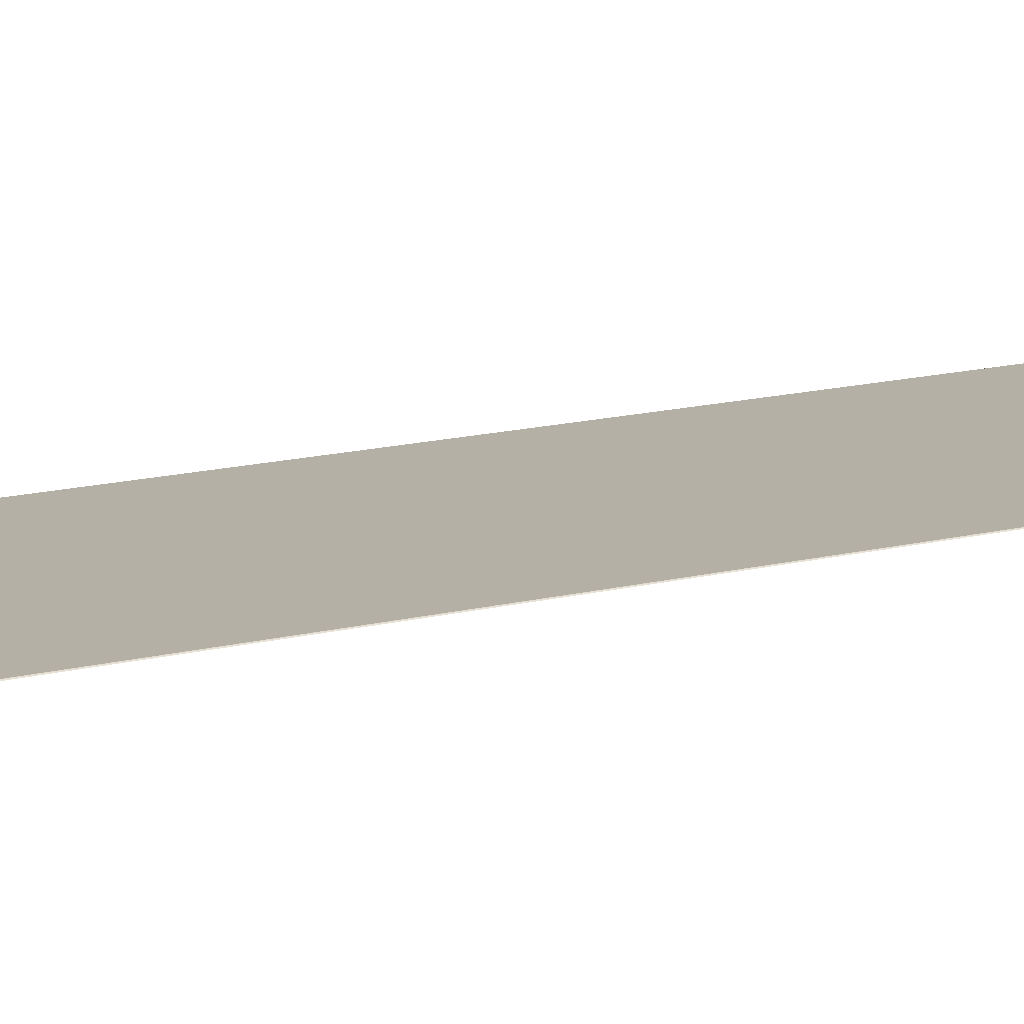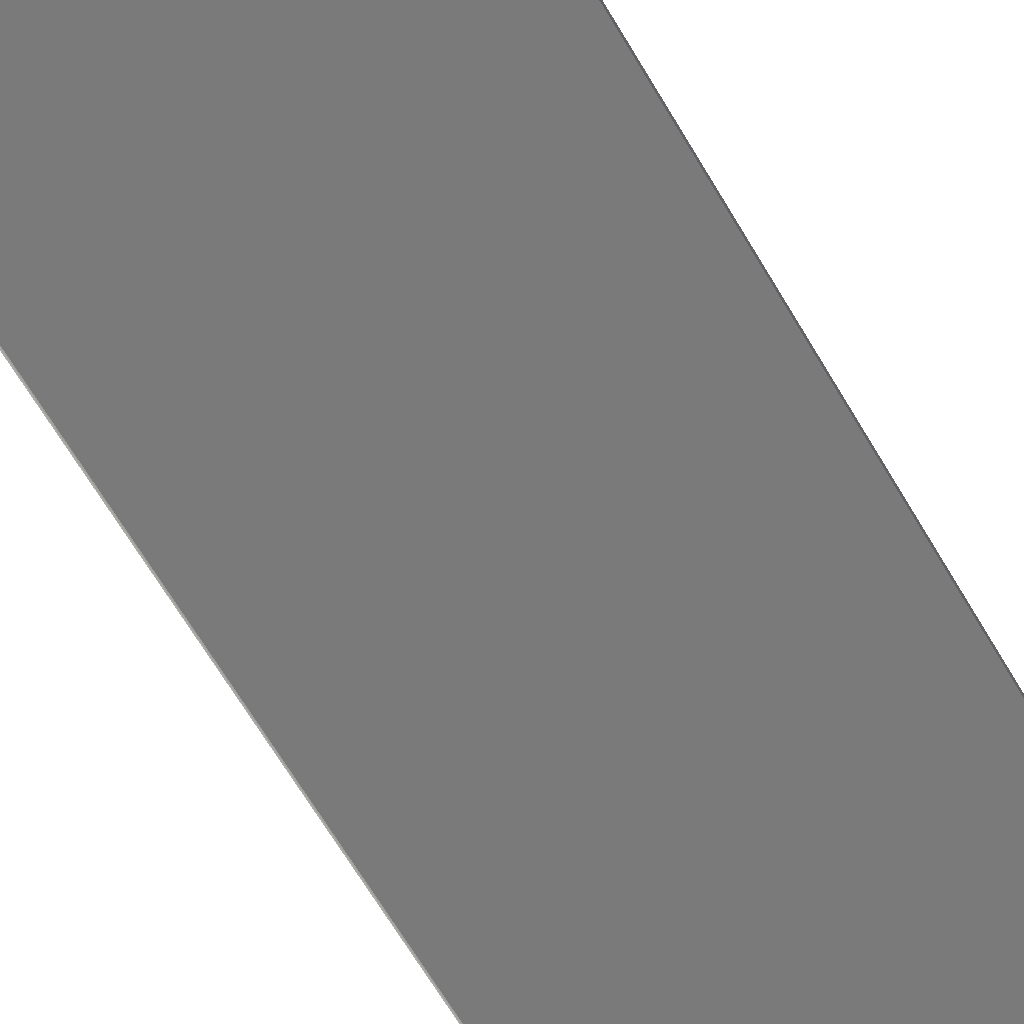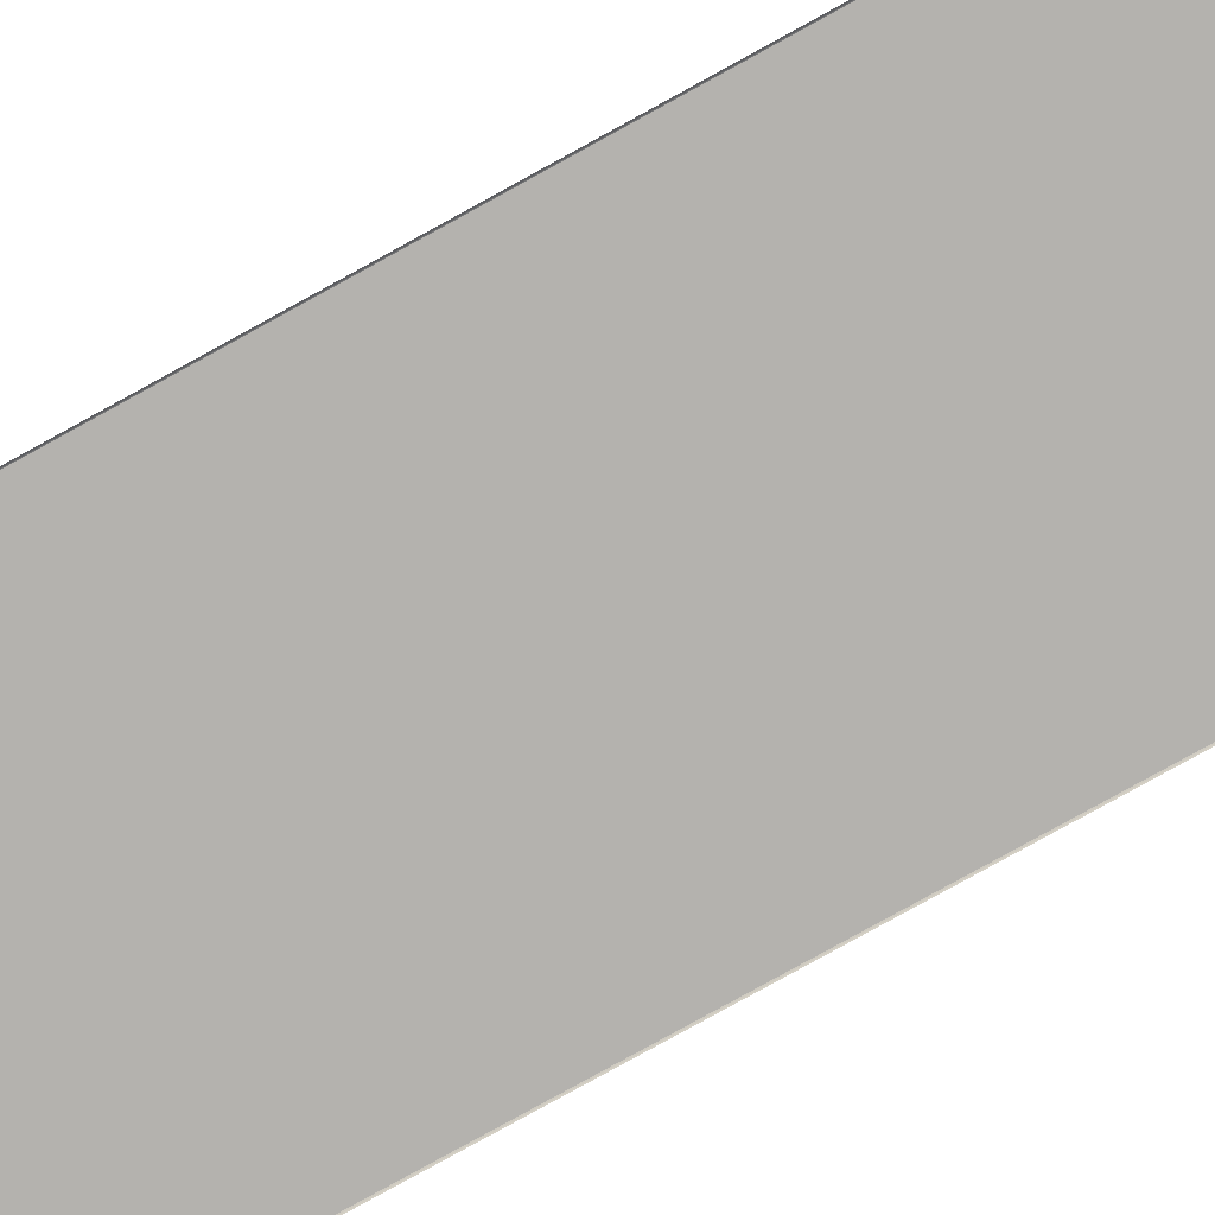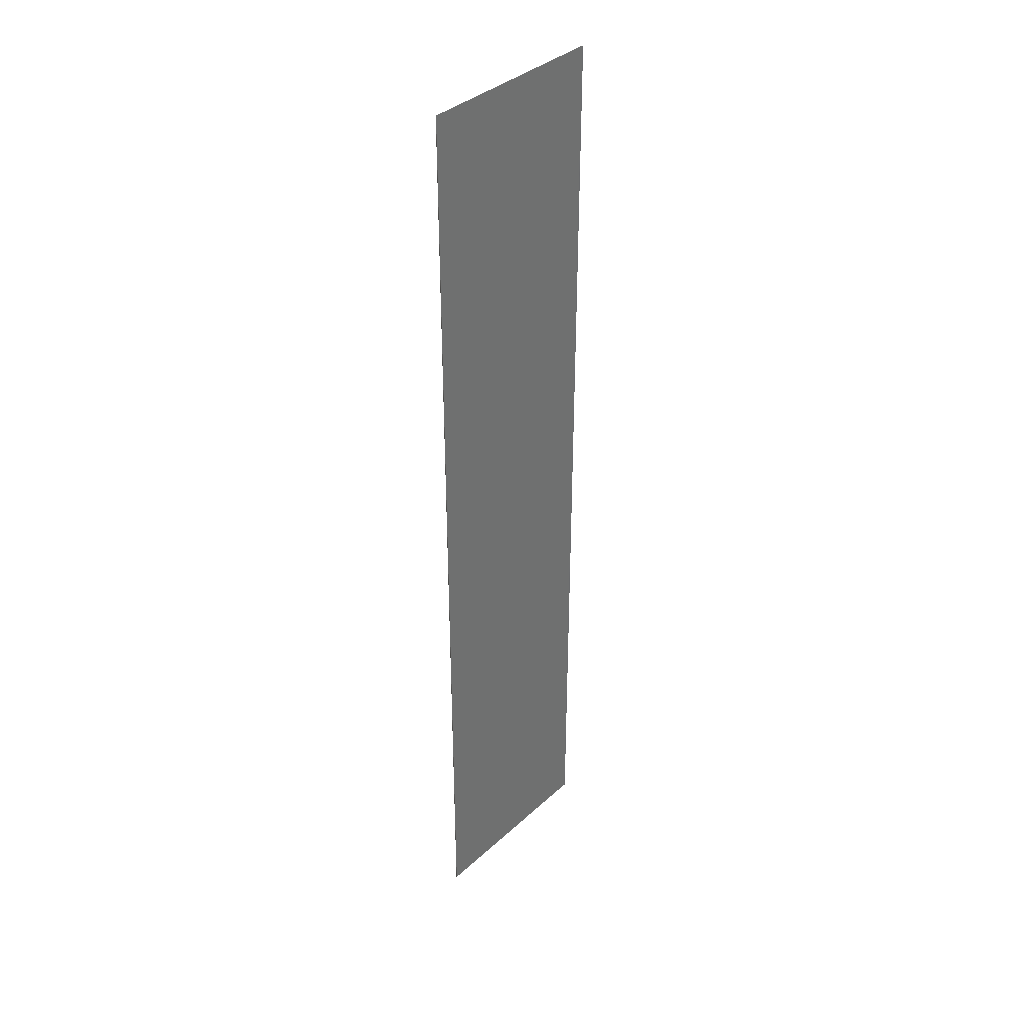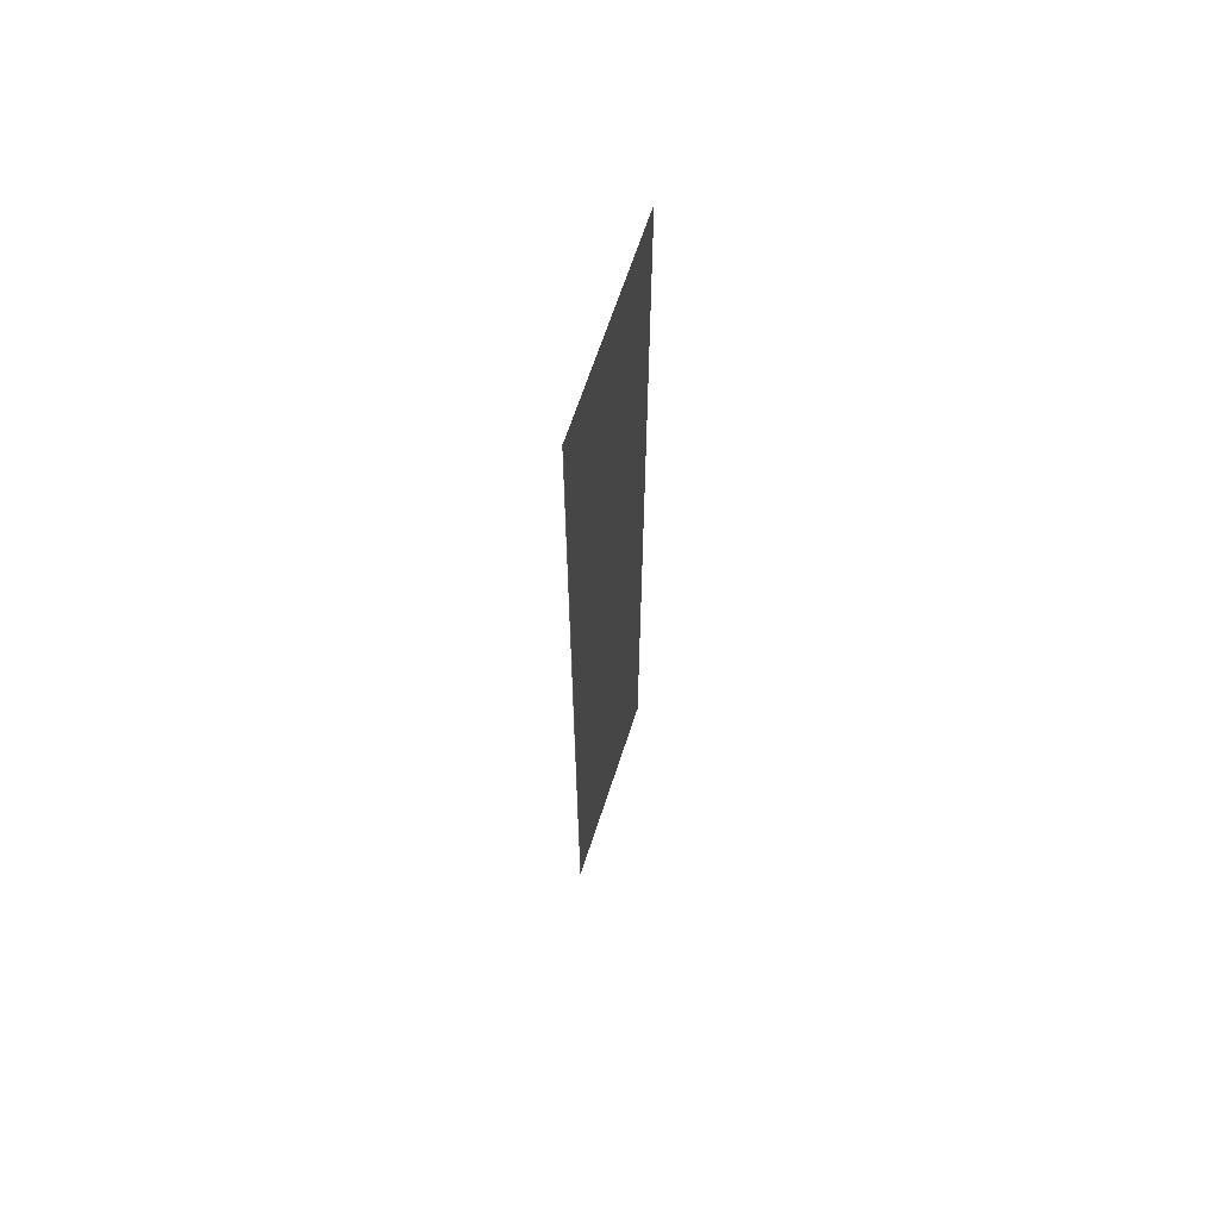
<metadata>
{"format":"obj","ext":"obj","renderer":"f3d","projection":"perspective","resolution":1024,"background":"white","views":[{"elev":11.7,"azim":-124.5,"up":"+Z"},{"elev":-58.1,"azim":-151.3,"up":"+Z"},{"elev":-79.7,"azim":-61.1,"up":"+Z"},{"elev":37.2,"azim":130.9,"up":"+Y"},{"elev":66.1,"azim":-71.9,"up":"+Y"}]}
</metadata>
<code>
o part5:door 2
v -0.2124 2.128 -0.03001
v -0.6426 2.128 -0.03001
v -0.2124 0.0325 -0.03001
v -0.6426 2.128 -0.03001
v -0.6426 0.0325 -0.03001
v -0.2124 0.0325 -0.03001
v -0.6444 2.128 -0.03074
v -0.6444 0.0325 -0.03074
v -0.6426 2.128 -0.03001
v -0.6444 0.0325 -0.03074
v -0.6426 0.0325 -0.03001
v -0.6426 2.128 -0.03001
v -0.2124 2.128 -0.03001
v -0.2124 0.0325 -0.03001
v -0.2106 2.128 -0.03074
v -0.2124 0.0325 -0.03001
v -0.2106 0.0325 -0.03074
v -0.2106 2.128 -0.03074
f 1 2 3
f 4 5 6
f 7 8 9
f 10 11 12
f 13 14 15
f 16 17 18

</code>
